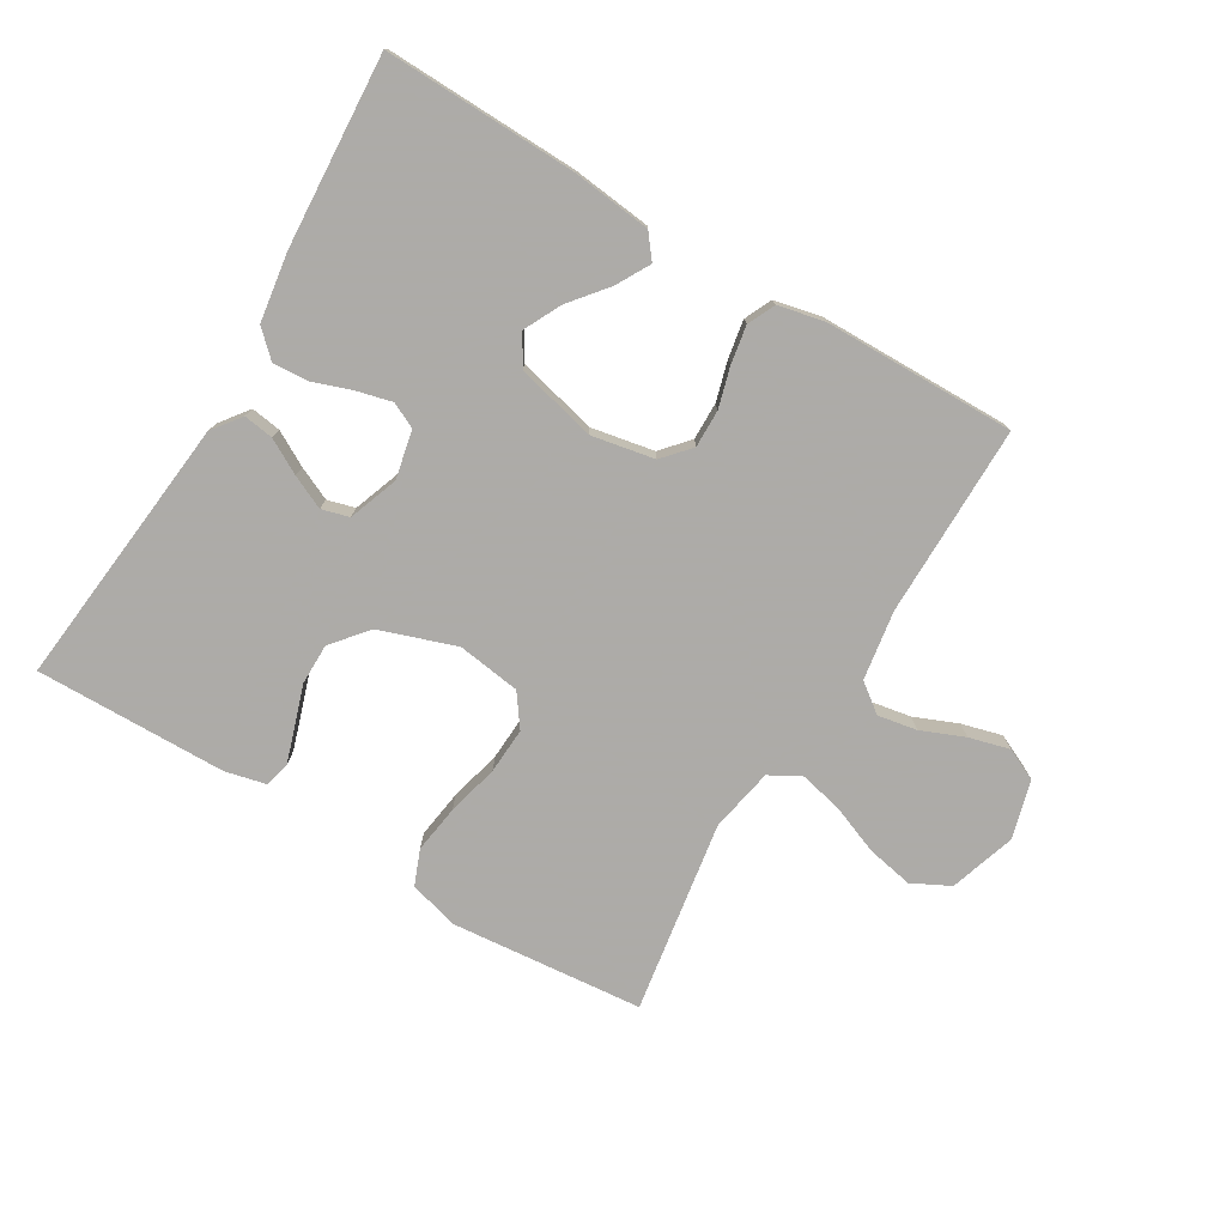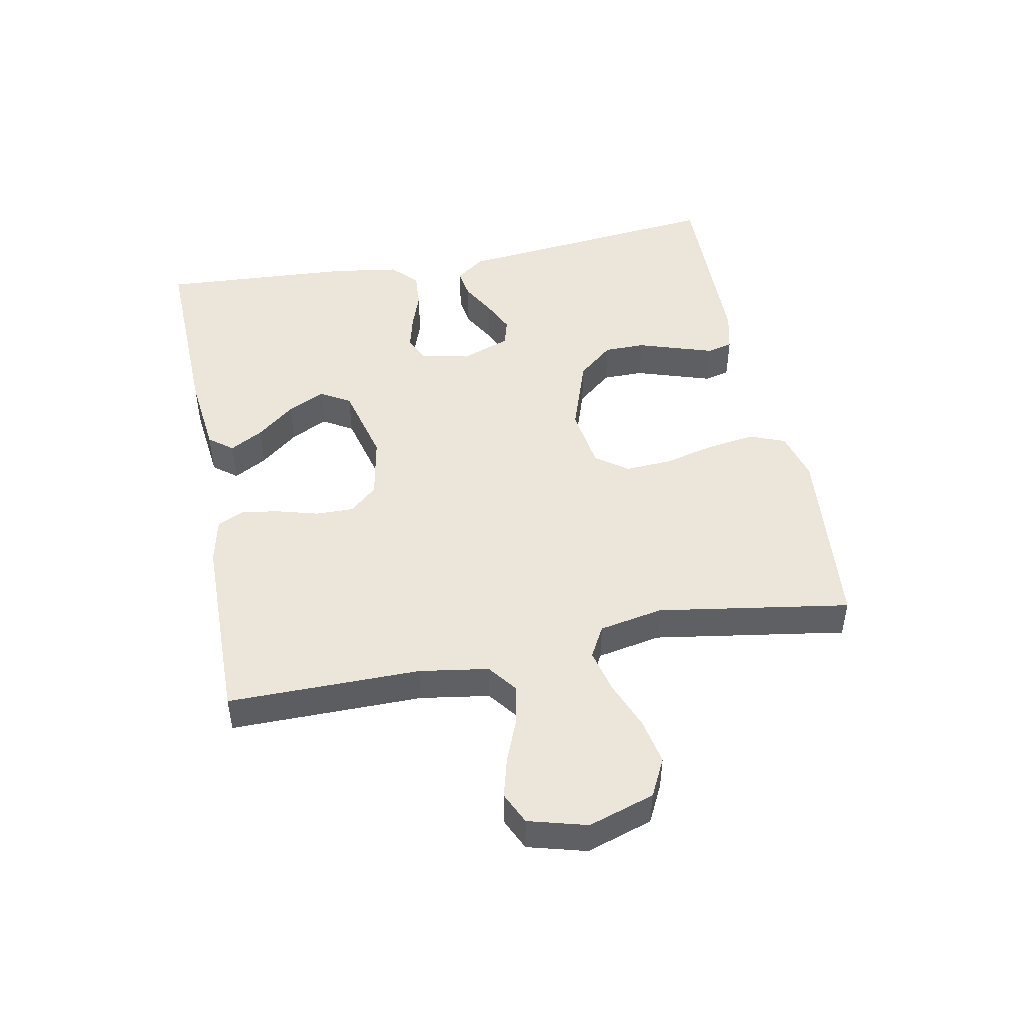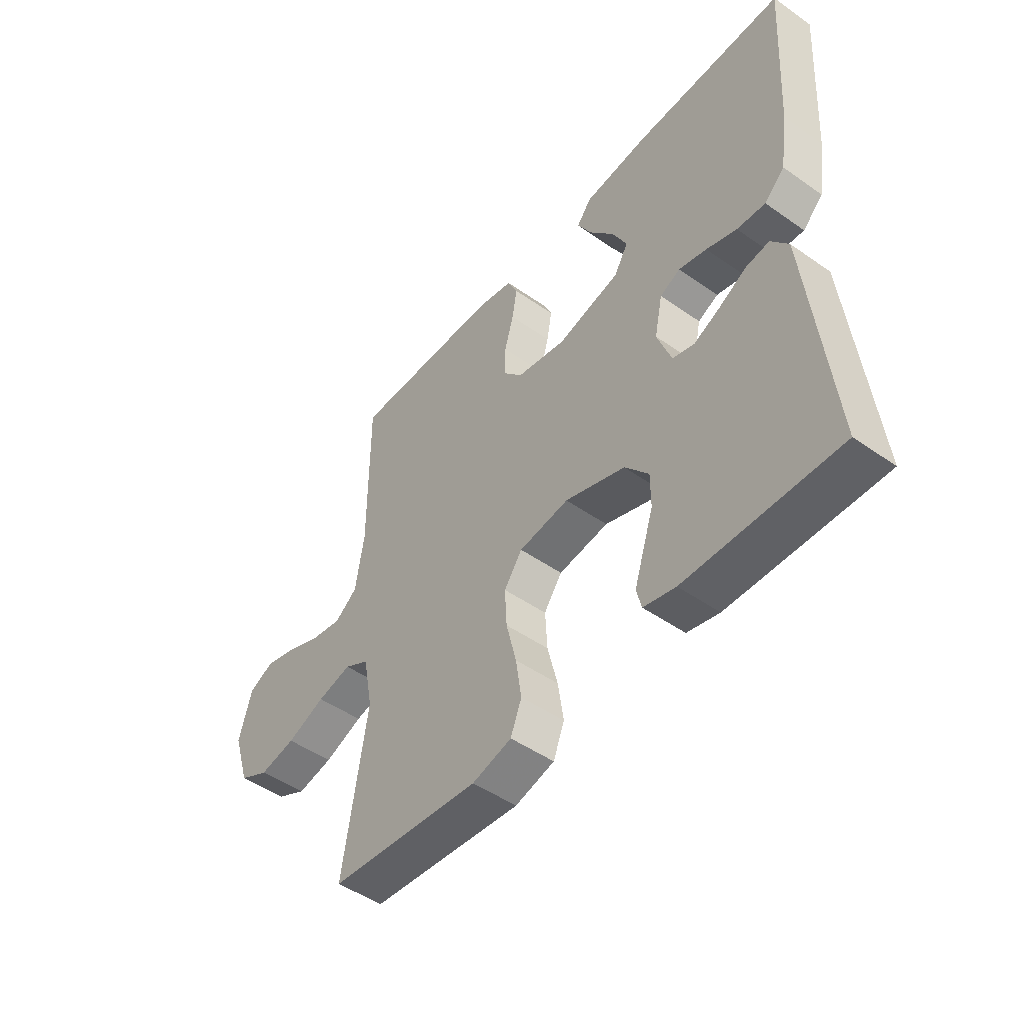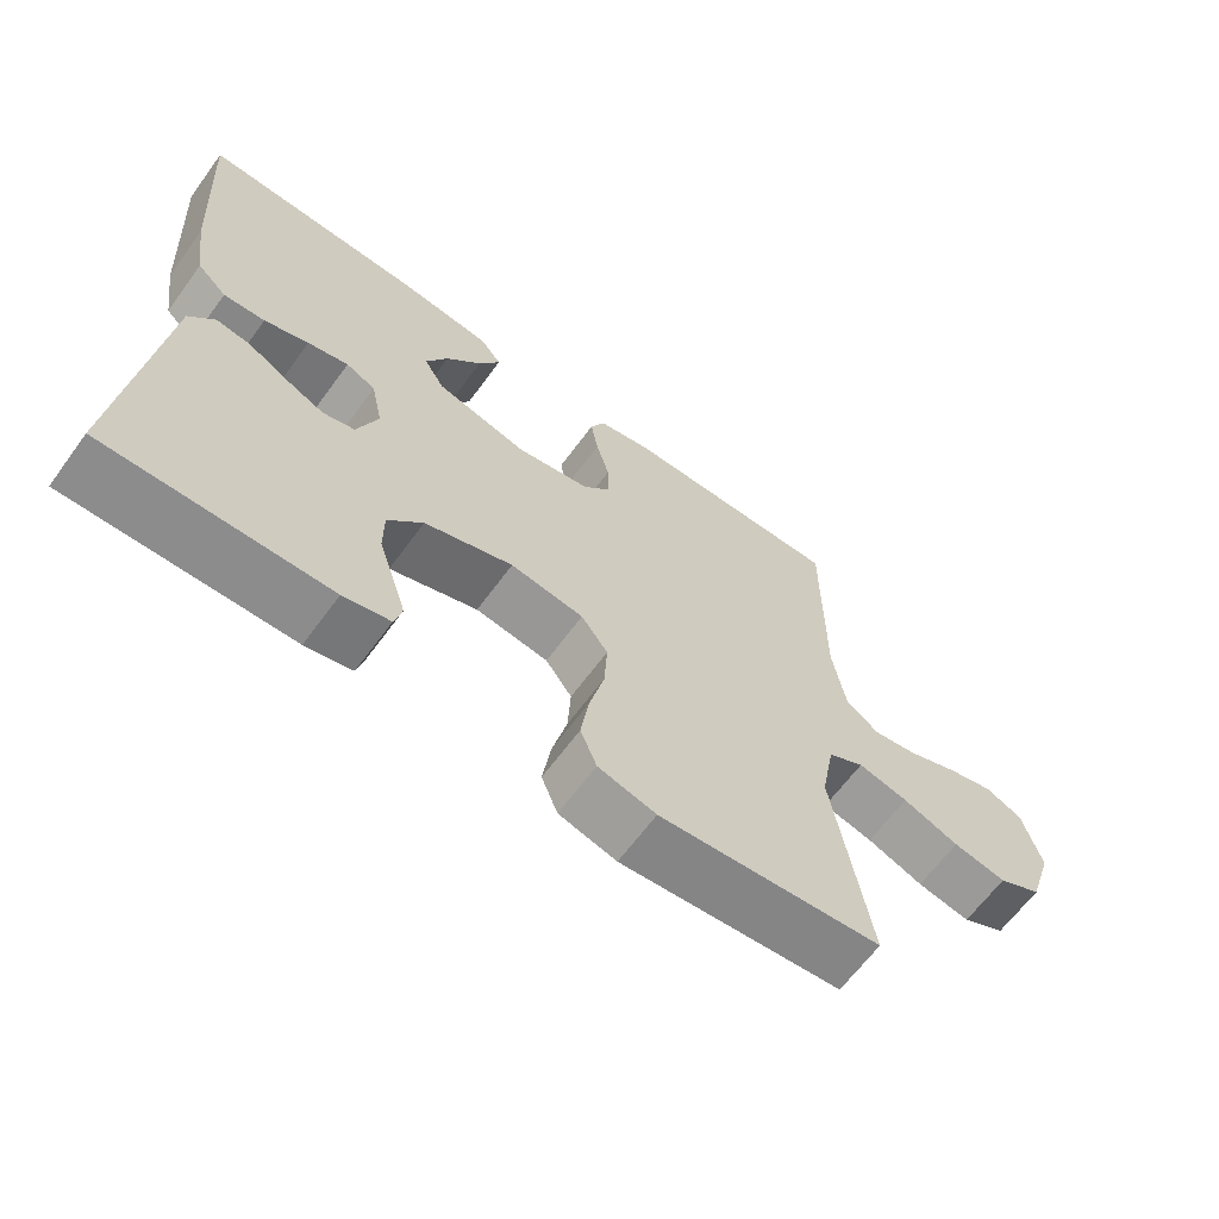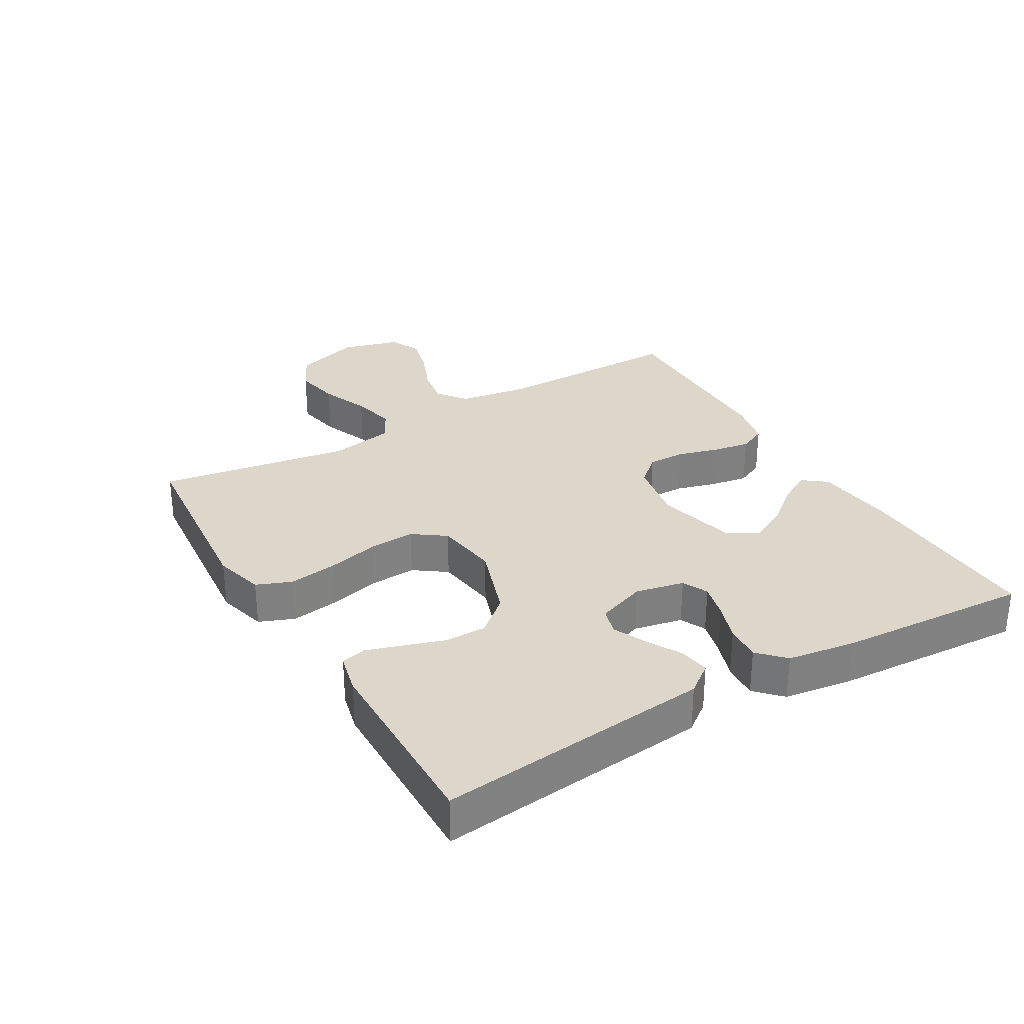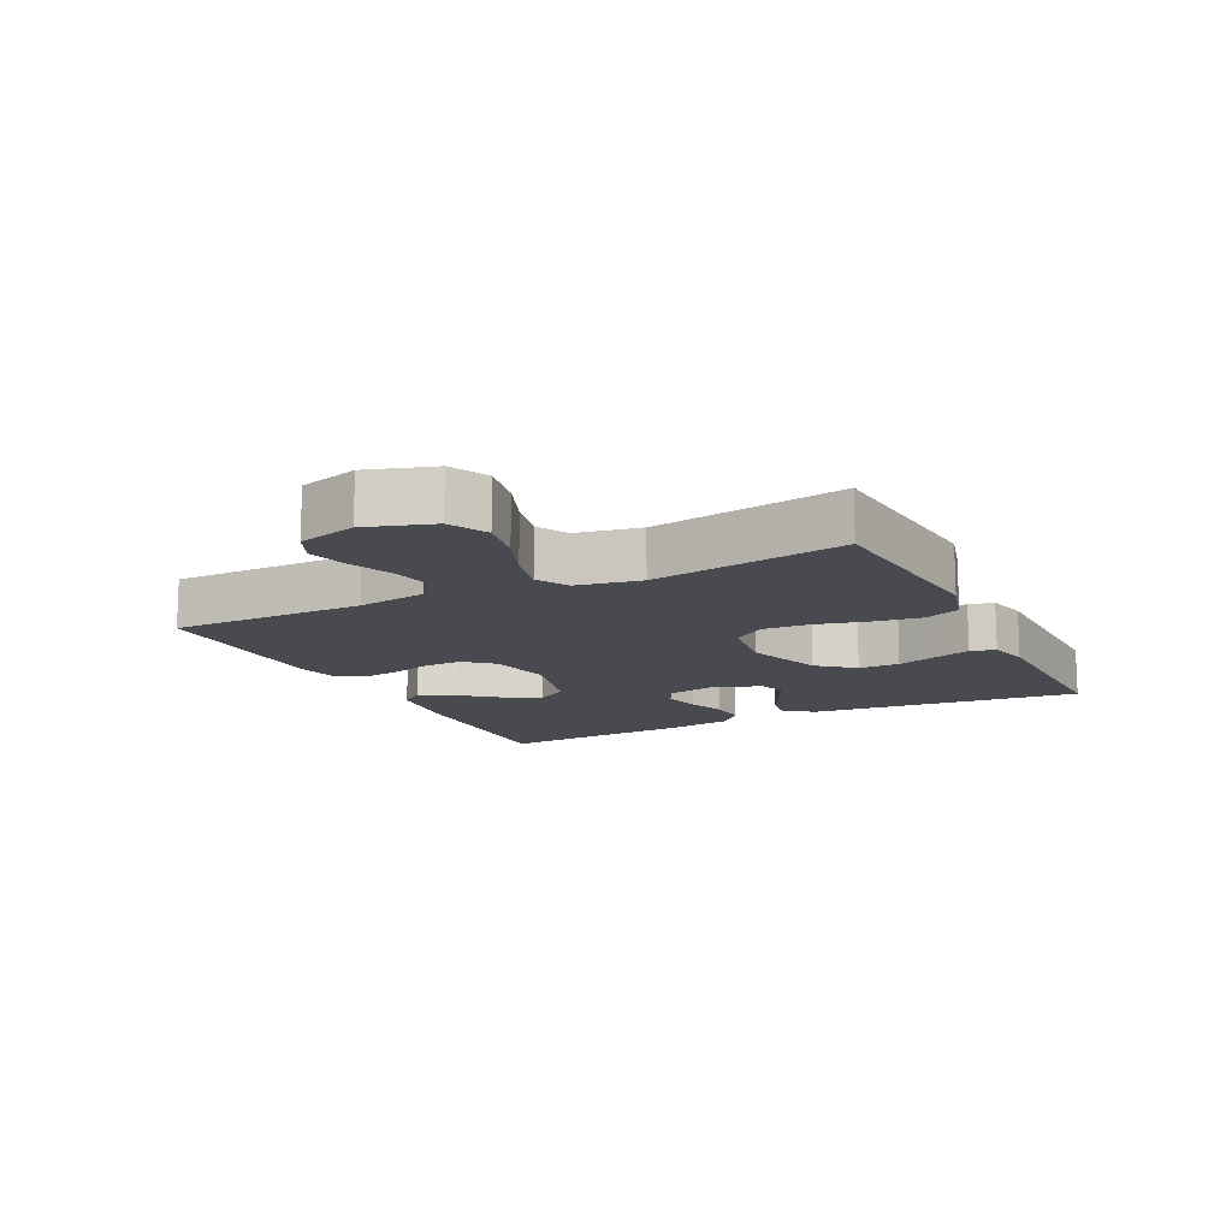
<metadata>
{"format":"obj","ext":"obj","renderer":"f3d","projection":"perspective","resolution":1024,"background":"white","views":[{"elev":-76.5,"azim":-30.9,"up":"+Y"},{"elev":47.5,"azim":78.9,"up":"+Y"},{"elev":-48.4,"azim":-128.1,"up":"+Z"},{"elev":-64.7,"azim":-36.3,"up":"+Z"},{"elev":30.4,"azim":-120.4,"up":"+Y"},{"elev":-13.5,"azim":116.3,"up":"+Y"}]}
</metadata>
<code>
v 0.5 0.07 -0.5
v 0.2 0.07 -0.528
v 0.122 0.07 -0.507
v 0.1 0.07 -0.452
v 0.111 0.07 -0.377
v 0.131 0.07 -0.296
v 0.135 0.07 -0.224
v 0.099 0.07 -0.174
v 0 0.07 -0.16
v -0.119 0.07 -0.201
v -0.166 0.07 -0.257
v -0.166 0.07 -0.321
v -0.145 0.07 -0.385
v -0.127 0.07 -0.441
v -0.137 0.07 -0.48
v -0.2 0.07 -0.495
v -0.5 0.07 -0.5
v -0.469 0.07 -0.2
v -0.456 0.07 -0.073
v -0.422 0.07 -0.028
v -0.375 0.07 -0.035
v -0.321 0.07 -0.065
v -0.269 0.07 -0.089
v -0.226 0.07 -0.077
v -0.198 0.07 0
v -0.214 0.07 0.076
v -0.254 0.07 0.095
v -0.309 0.07 0.081
v -0.369 0.07 0.06
v -0.425 0.07 0.056
v -0.465 0.07 0.094
v -0.481 0.07 0.2
v -0.5 0.07 0.5
v -0.2 0.07 0.492
v -0.075 0.07 0.478
v -0.046 0.07 0.441
v -0.075 0.07 0.389
v -0.123 0.07 0.33
v -0.152 0.07 0.272
v -0.124 0.07 0.225
v 0 0.07 0.194
v 0.099 0.07 0.213
v 0.137 0.07 0.256
v 0.136 0.07 0.315
v 0.118 0.07 0.379
v 0.108 0.07 0.437
v 0.128 0.07 0.48
v 0.2 0.07 0.496
v 0.5 0.07 0.5
v 0.499 0.07 0.2
v 0.516 0.07 0.092
v 0.561 0.07 0.058
v 0.622 0.07 0.069
v 0.69 0.07 0.097
v 0.753 0.07 0.114
v 0.803 0.07 0.091
v 0.828 0.07 0
v 0.795 0.07 -0.103
v 0.736 0.07 -0.133
v 0.664 0.07 -0.119
v 0.588 0.07 -0.089
v 0.52 0.07 -0.073
v 0.471 0.07 -0.1
v 0.452 0.07 -0.2
v 0.5 0 -0.5
v 0.2 0 -0.528
v 0.122 0 -0.507
v 0.1 0 -0.452
v 0.111 0 -0.377
v 0.131 0 -0.296
v 0.135 0 -0.224
v 0.099 0 -0.174
v 0 0 -0.16
v -0.119 0 -0.201
v -0.166 0 -0.257
v -0.166 0 -0.321
v -0.145 0 -0.385
v -0.127 0 -0.441
v -0.137 0 -0.48
v -0.2 0 -0.495
v -0.5 0 -0.5
v -0.469 0 -0.2
v -0.456 0 -0.073
v -0.422 0 -0.028
v -0.375 0 -0.035
v -0.321 0 -0.065
v -0.269 0 -0.089
v -0.226 0 -0.077
v -0.198 0 0
v -0.214 0 0.076
v -0.254 0 0.095
v -0.309 0 0.081
v -0.369 0 0.06
v -0.425 0 0.056
v -0.465 0 0.094
v -0.481 0 0.2
v -0.5 0 0.5
v -0.2 0 0.492
v -0.075 0 0.478
v -0.046 0 0.441
v -0.075 0 0.389
v -0.123 0 0.33
v -0.152 0 0.272
v -0.124 0 0.225
v 0 0 0.194
v 0.099 0 0.213
v 0.137 0 0.256
v 0.136 0 0.315
v 0.118 0 0.379
v 0.108 0 0.437
v 0.128 0 0.48
v 0.2 0 0.496
v 0.5 0 0.5
v 0.499 0 0.2
v 0.516 0 0.092
v 0.561 0 0.058
v 0.622 0 0.069
v 0.69 0 0.097
v 0.753 0 0.114
v 0.803 0 0.091
v 0.828 0 0
v 0.795 0 -0.103
v 0.736 0 -0.133
v 0.664 0 -0.119
v 0.588 0 -0.089
v 0.52 0 -0.073
v 0.471 0 -0.1
v 0.452 0 -0.2
f 59 60 61
f 58 59 61
f 57 58 61
f 56 57 61
f 55 56 61
f 54 55 61
f 53 54 61
f 52 53 61 62
f 51 52 62 63
f 48 49 50
f 47 48 50
f 46 47 50
f 45 46 50
f 44 45 50
f 50 51 63
f 44 50 63
f 43 44 63
f 36 37 38
f 35 36 38
f 34 35 38
f 33 34 38
f 32 33 38
f 31 32 38
f 30 31 38
f 29 30 38
f 28 29 38 39
f 27 28 39 40
f 20 21 22
f 19 20 22
f 18 19 22
f 18 22 23
f 17 18 23
f 16 17 23
f 15 16 23
f 14 15 23
f 13 14 23
f 12 13 23
f 11 12 23 24
f 4 5 6
f 3 4 6
f 2 3 6
f 1 2 6
f 64 1 6
f 64 6 7
f 64 7 8
f 63 64 8
f 43 63 8
f 42 43 8
f 41 42 8 9
f 26 27 40 41
f 41 9 10
f 26 41 10
f 25 26 10
f 10 11 24 25
f 125 124 123
f 125 123 122
f 125 122 121
f 125 121 120
f 125 120 119
f 125 119 118
f 125 118 117
f 126 125 117 116
f 127 126 116 115
f 114 113 112
f 114 112 111
f 114 111 110
f 114 110 109
f 114 109 108
f 127 115 114
f 127 114 108
f 127 108 107
f 102 101 100
f 102 100 99
f 102 99 98
f 102 98 97
f 102 97 96
f 102 96 95
f 102 95 94
f 102 94 93
f 103 102 93 92
f 104 103 92 91
f 86 85 84
f 86 84 83
f 86 83 82
f 87 86 82
f 87 82 81
f 87 81 80
f 87 80 79
f 87 79 78
f 87 78 77
f 87 77 76
f 88 87 76 75
f 70 69 68
f 70 68 67
f 70 67 66
f 70 66 65
f 70 65 128
f 71 70 128
f 72 71 128
f 72 128 127
f 72 127 107
f 72 107 106
f 73 72 106 105
f 105 104 91 90
f 74 73 105
f 74 105 90
f 74 90 89
f 89 88 75 74
f 1 65 66 2
f 2 66 67 3
f 3 67 68 4
f 4 68 69 5
f 5 69 70 6
f 6 70 71 7
f 7 71 72 8
f 8 72 73 9
f 9 73 74 10
f 10 74 75 11
f 11 75 76 12
f 12 76 77 13
f 13 77 78 14
f 14 78 79 15
f 15 79 80 16
f 16 80 81 17
f 17 81 82 18
f 18 82 83 19
f 19 83 84 20
f 20 84 85 21
f 21 85 86 22
f 22 86 87 23
f 23 87 88 24
f 24 88 89 25
f 25 89 90 26
f 26 90 91 27
f 27 91 92 28
f 28 92 93 29
f 29 93 94 30
f 30 94 95 31
f 31 95 96 32
f 32 96 97 33
f 33 97 98 34
f 34 98 99 35
f 35 99 100 36
f 36 100 101 37
f 37 101 102 38
f 38 102 103 39
f 39 103 104 40
f 40 104 105 41
f 41 105 106 42
f 42 106 107 43
f 43 107 108 44
f 44 108 109 45
f 45 109 110 46
f 46 110 111 47
f 47 111 112 48
f 48 112 113 49
f 49 113 114 50
f 50 114 115 51
f 51 115 116 52
f 52 116 117 53
f 53 117 118 54
f 54 118 119 55
f 55 119 120 56
f 56 120 121 57
f 57 121 122 58
f 58 122 123 59
f 59 123 124 60
f 60 124 125 61
f 61 125 126 62
f 62 126 127 63
f 63 127 128 64
f 64 128 65 1

</code>
